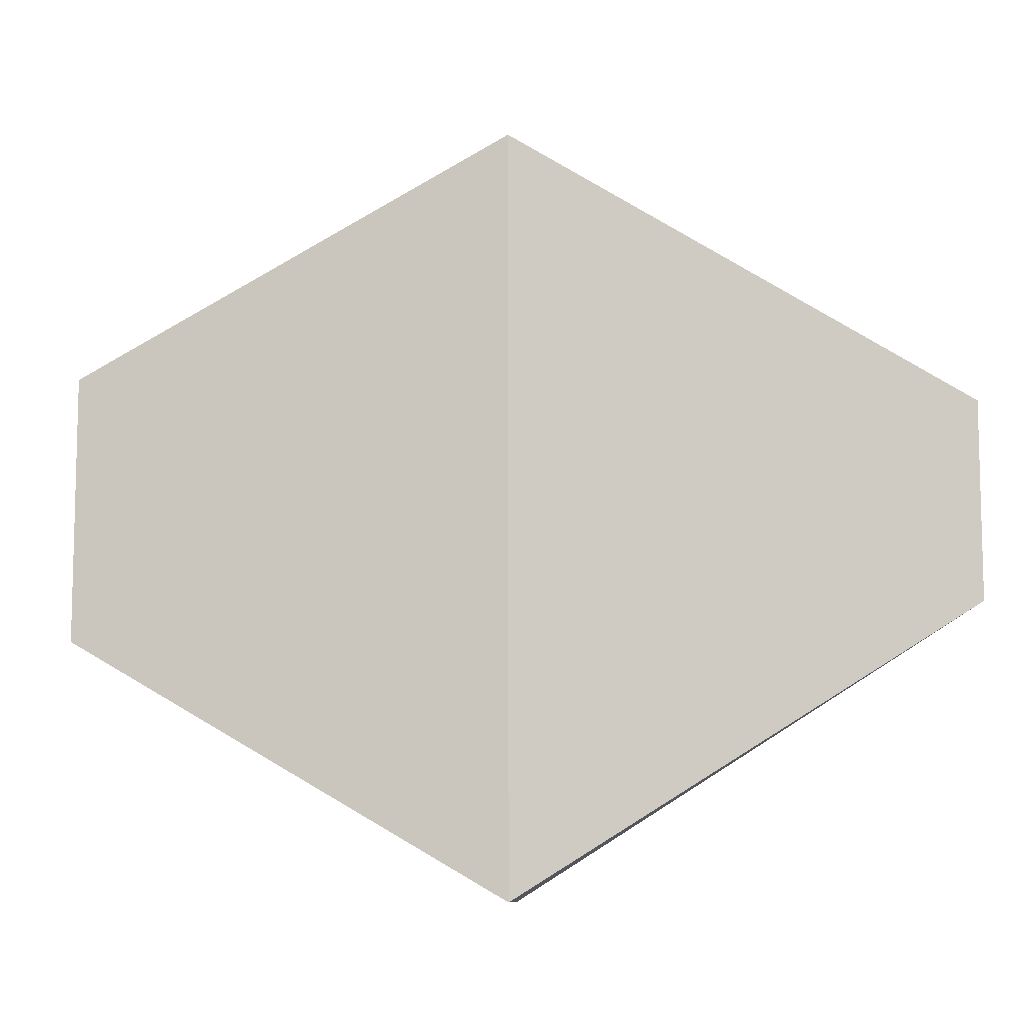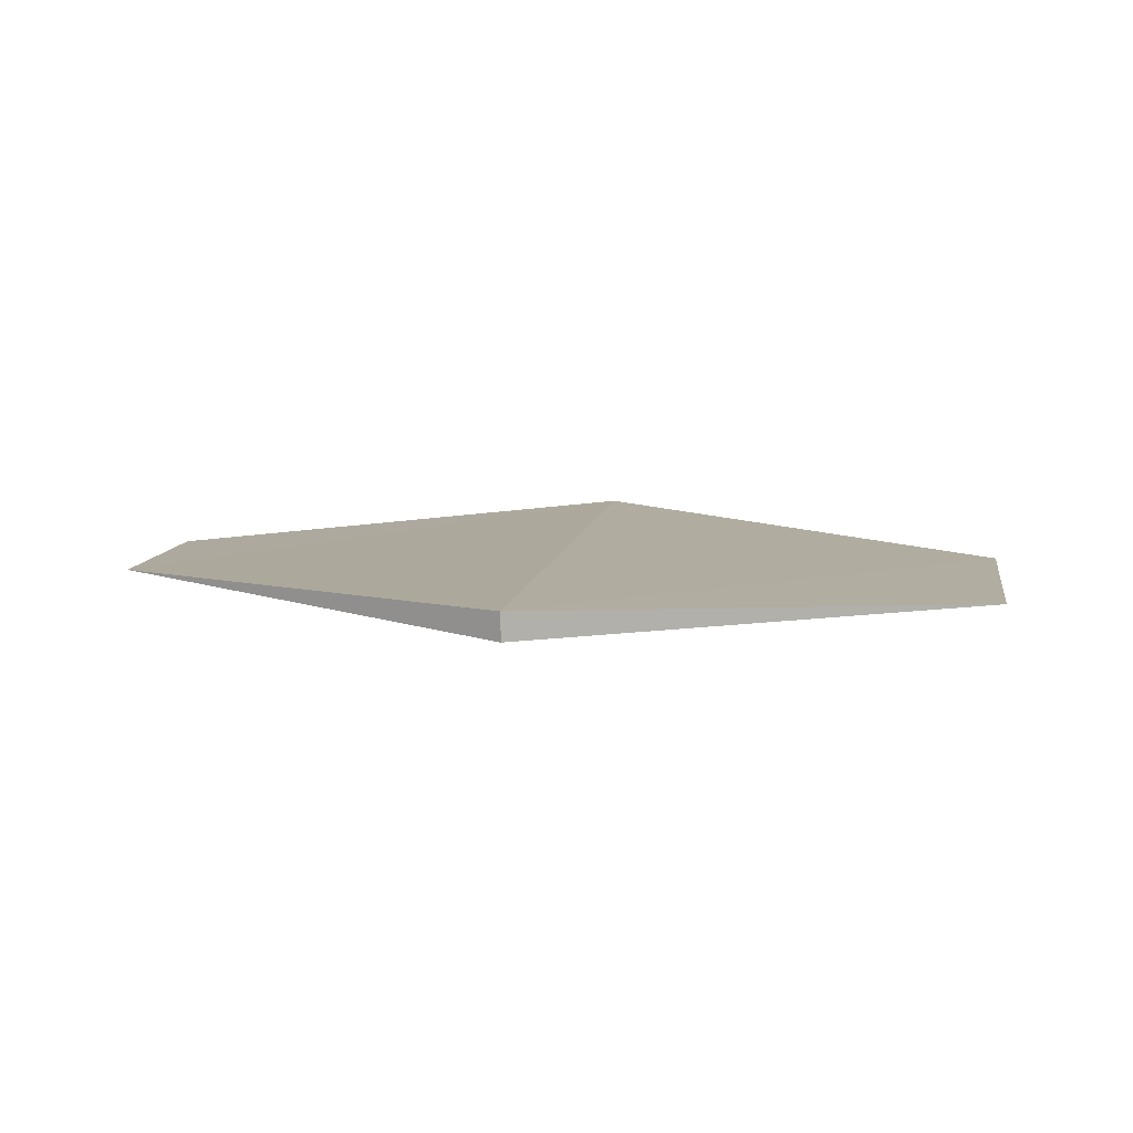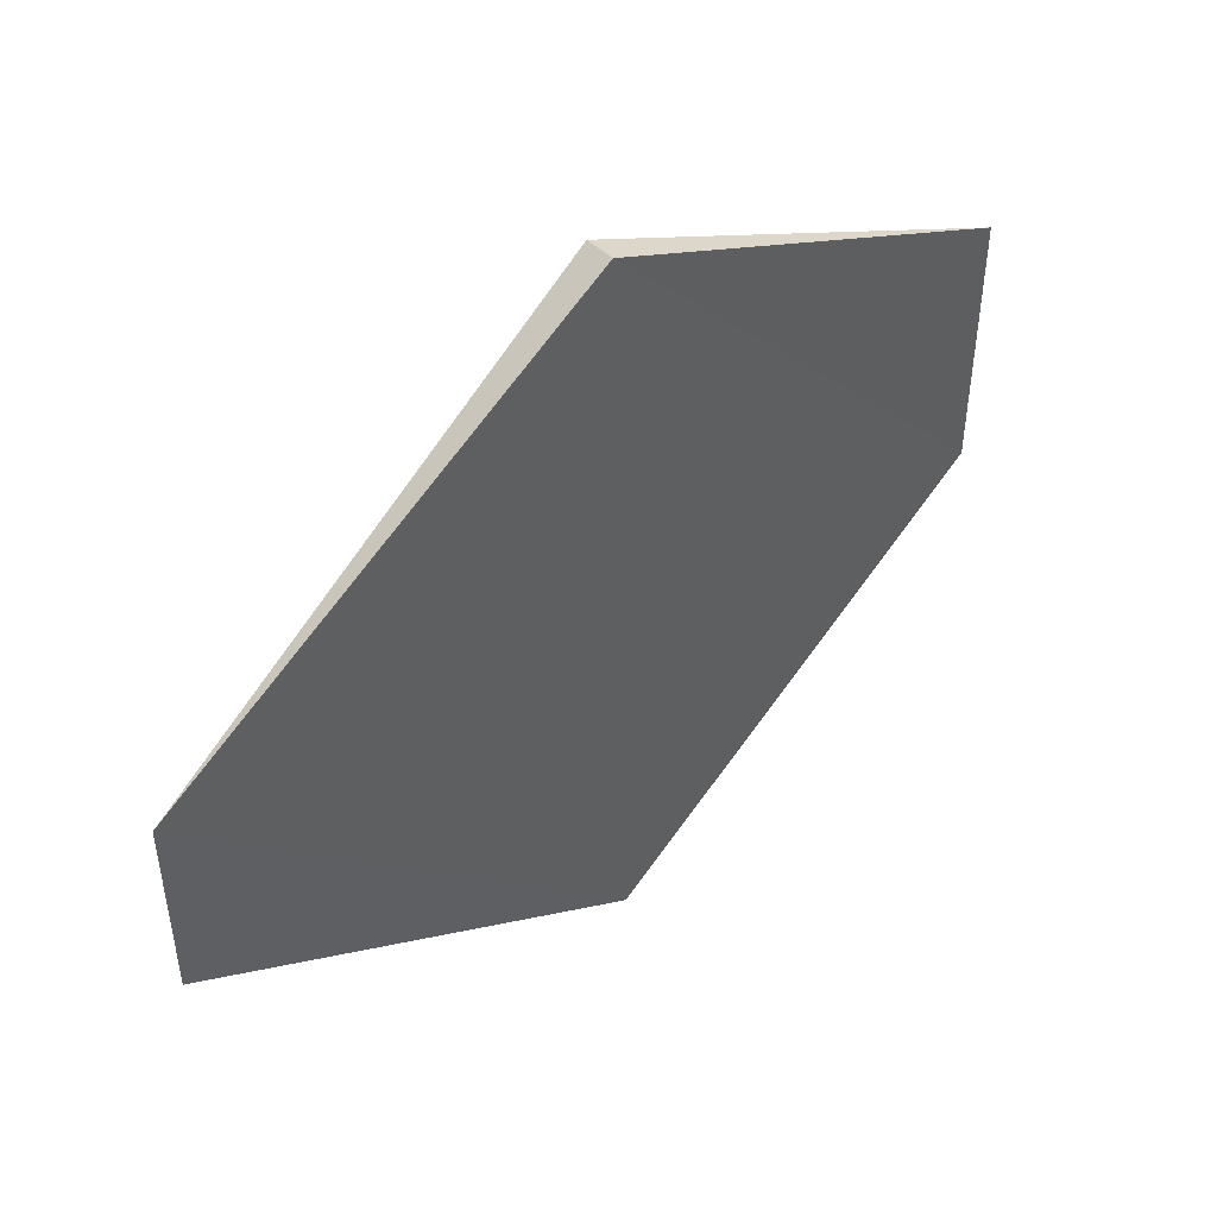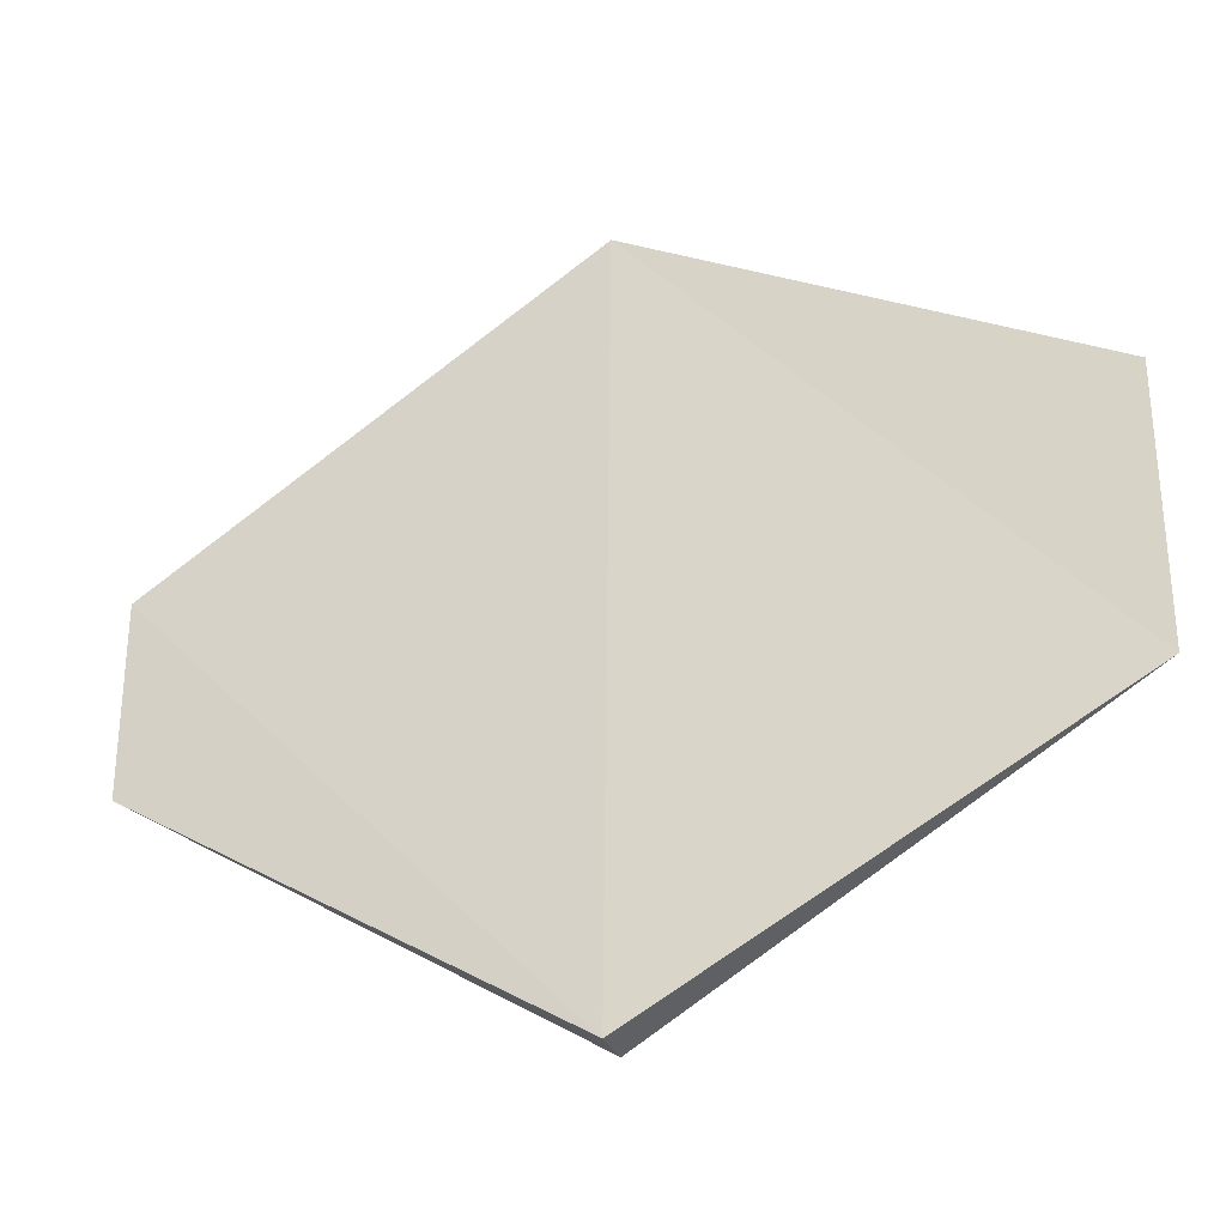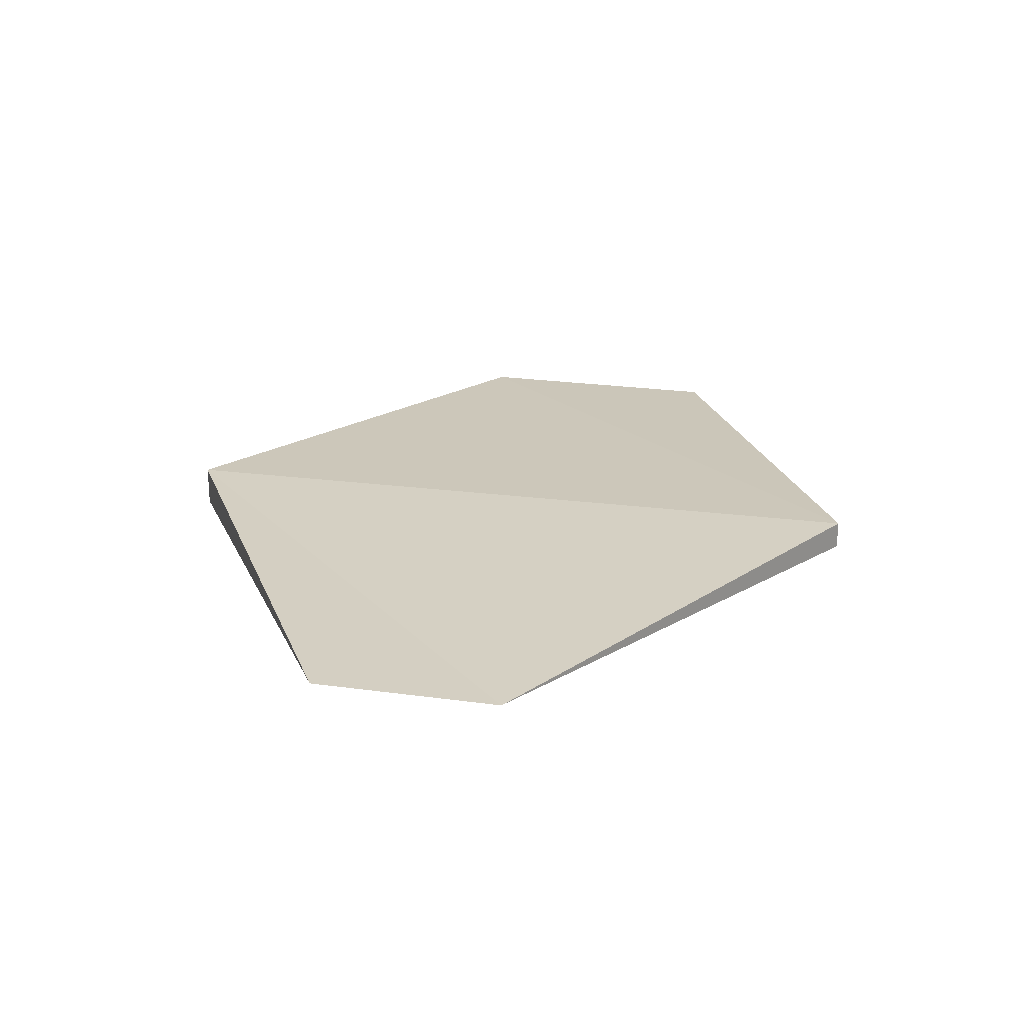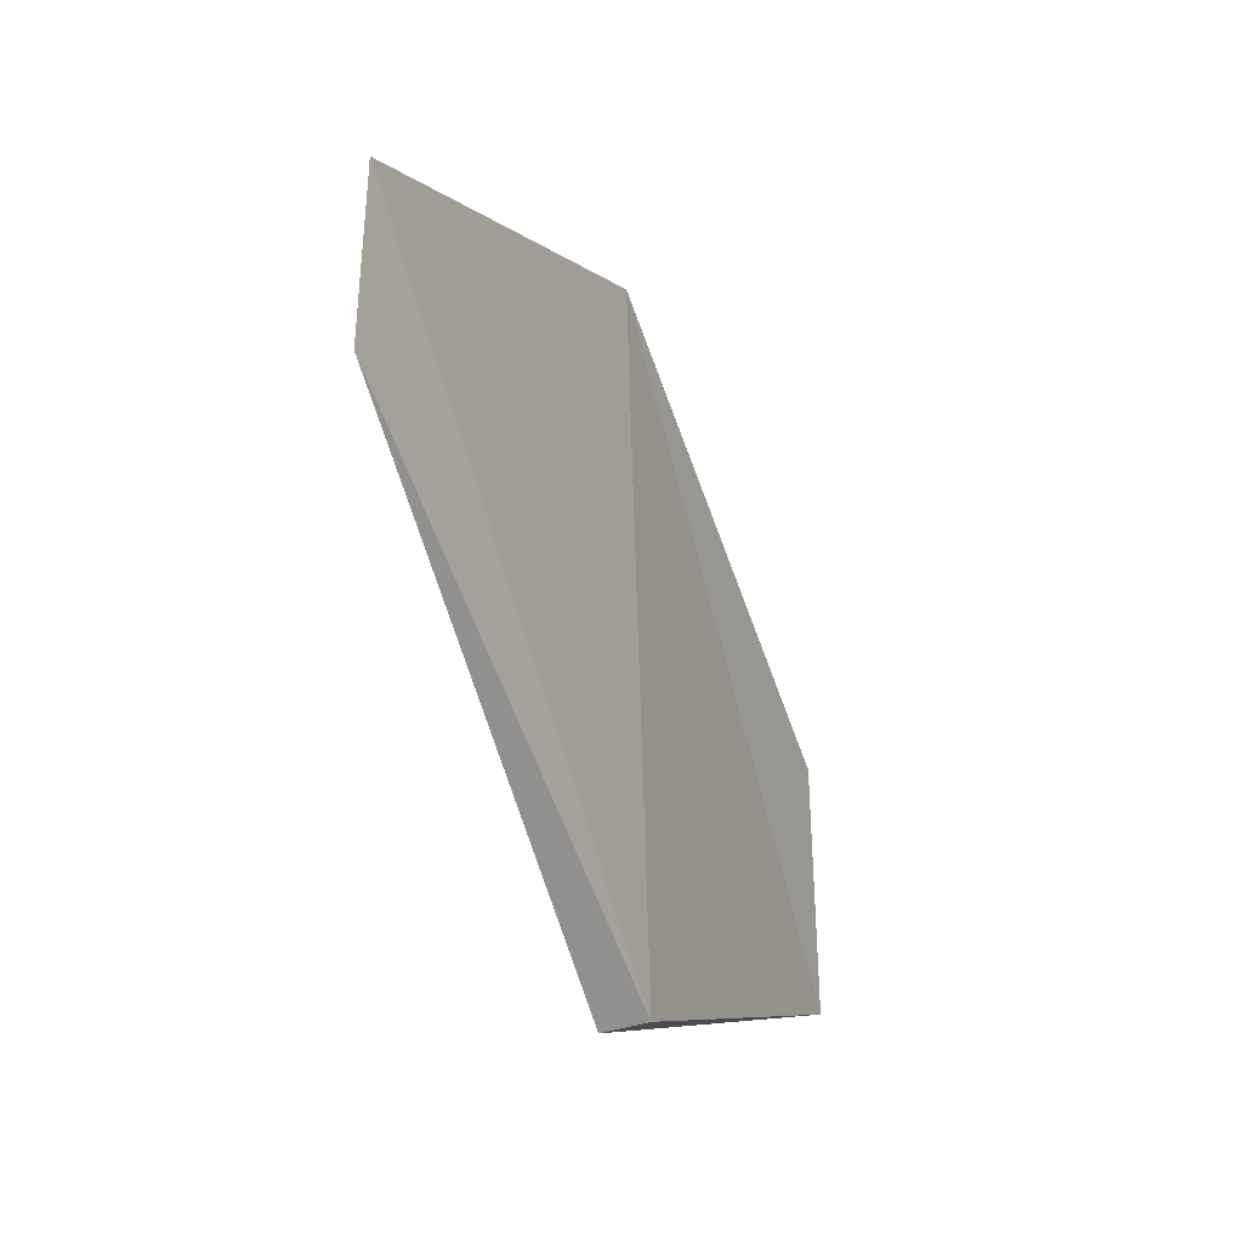
<metadata>
{"format":"obj","ext":"obj","renderer":"f3d","projection":"perspective","resolution":1024,"background":"white","views":[{"elev":-9.3,"azim":-169.8,"up":"+Z"},{"elev":9.7,"azim":8.9,"up":"+Y"},{"elev":47.3,"azim":-43.0,"up":"+Z"},{"elev":-29.7,"azim":19.4,"up":"+Z"},{"elev":23.7,"azim":-76.9,"up":"+Y"},{"elev":-38.7,"azim":-66.6,"up":"+Z"}]}
</metadata>
<code>
o 立方体
v -0.04586 0 -0.2719
v -0.04586 0 0.3414
v -2.098 0 -0.2222
v -2.098 0 0.2152
v -1.072 -0.01224 0.8591
v -1.072 0.05199 0.8591
v -1.072 -0.05476 -0.8591
v -1.072 0.03984 -0.8591
f 5 6 4
f 7 8 1
f 4 7 5
f 6 1 8
f 4 8 3
f 5 1 2
f 3 8 7
f 2 6 5
f 4 3 7
f 6 2 1
f 4 6 8
f 5 7 1

</code>
